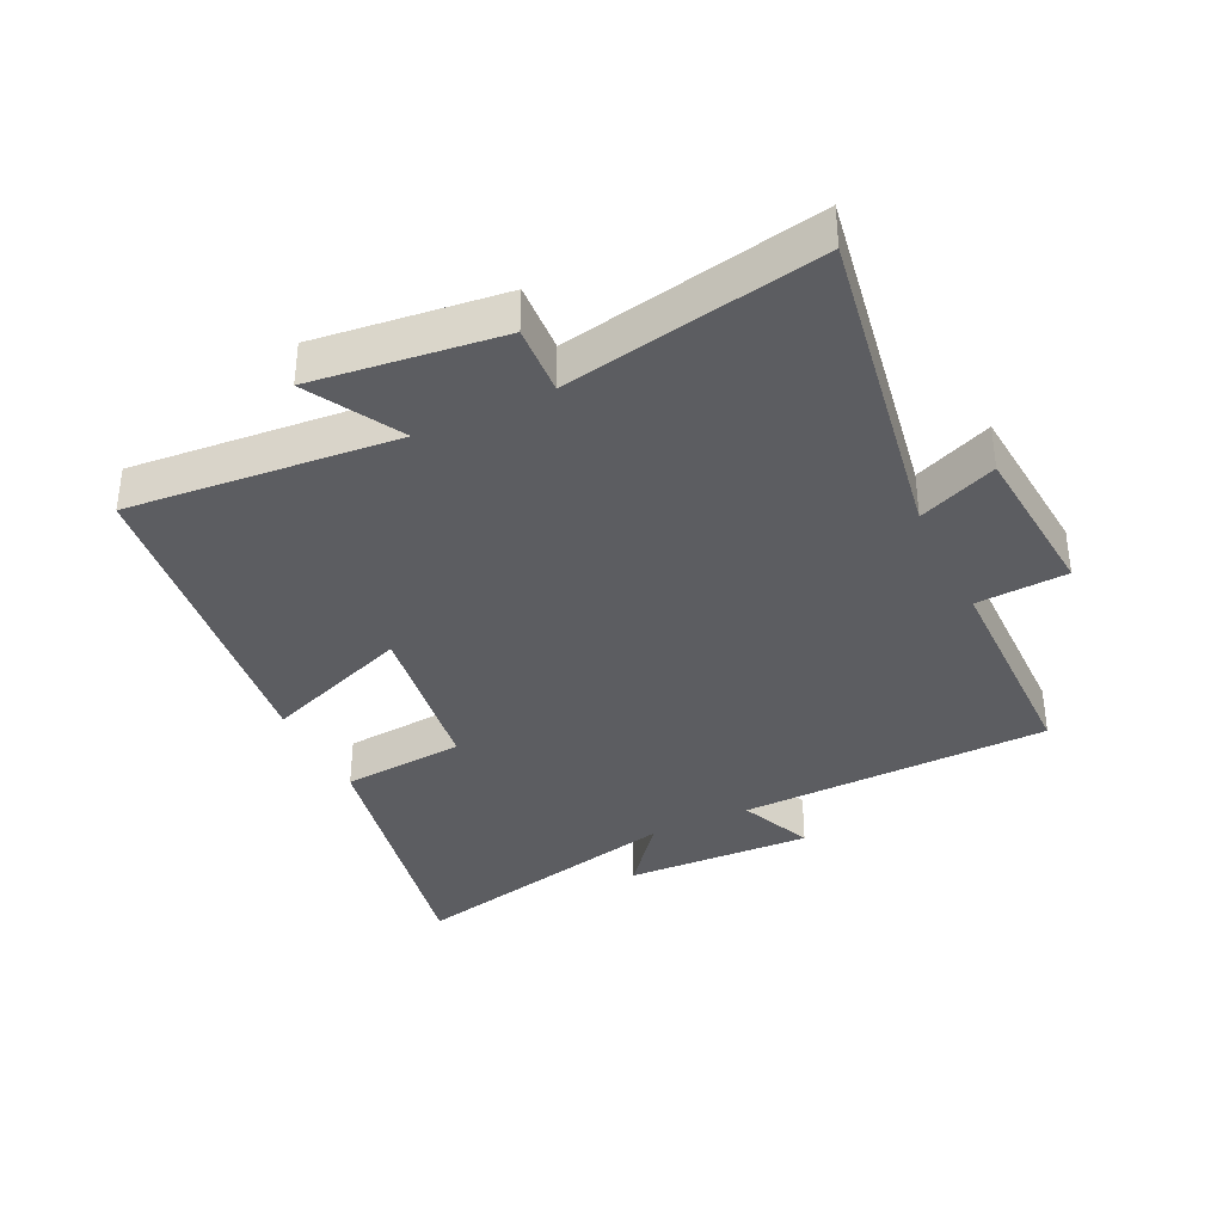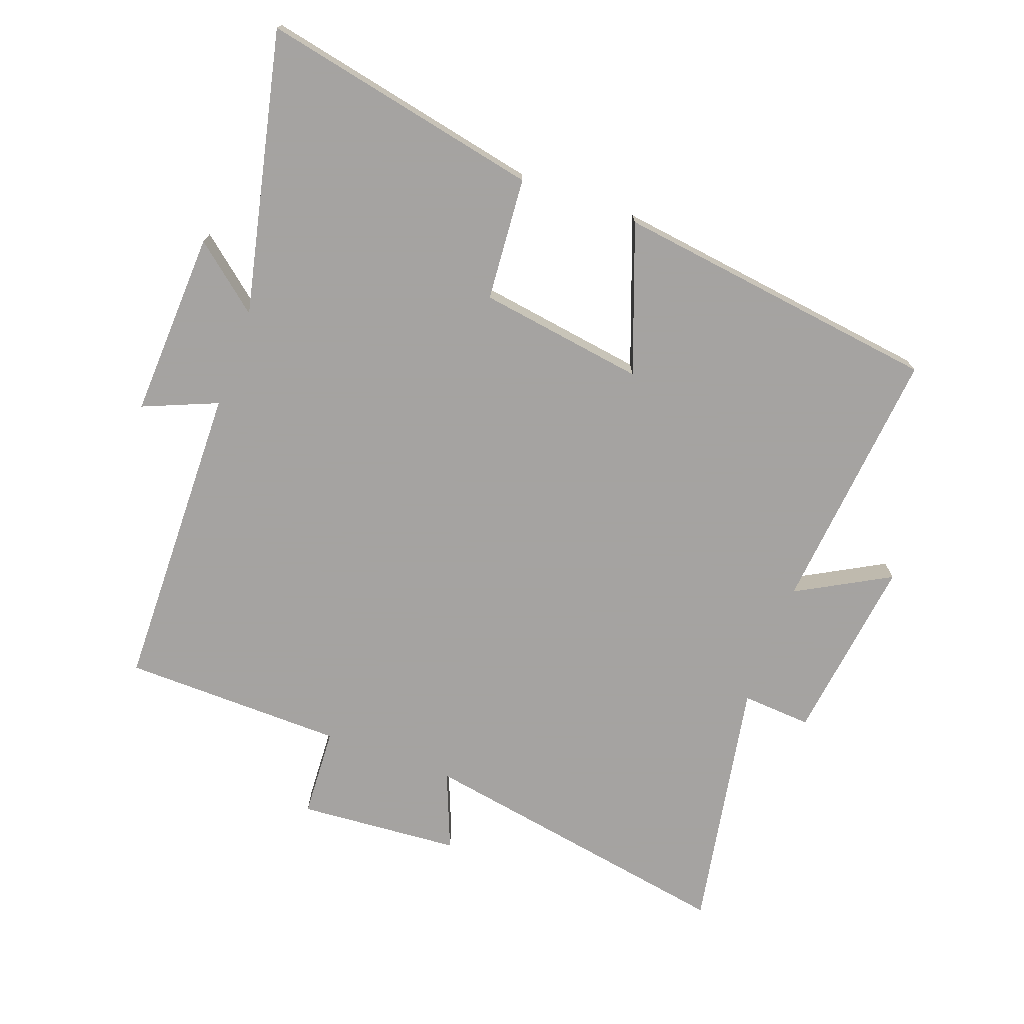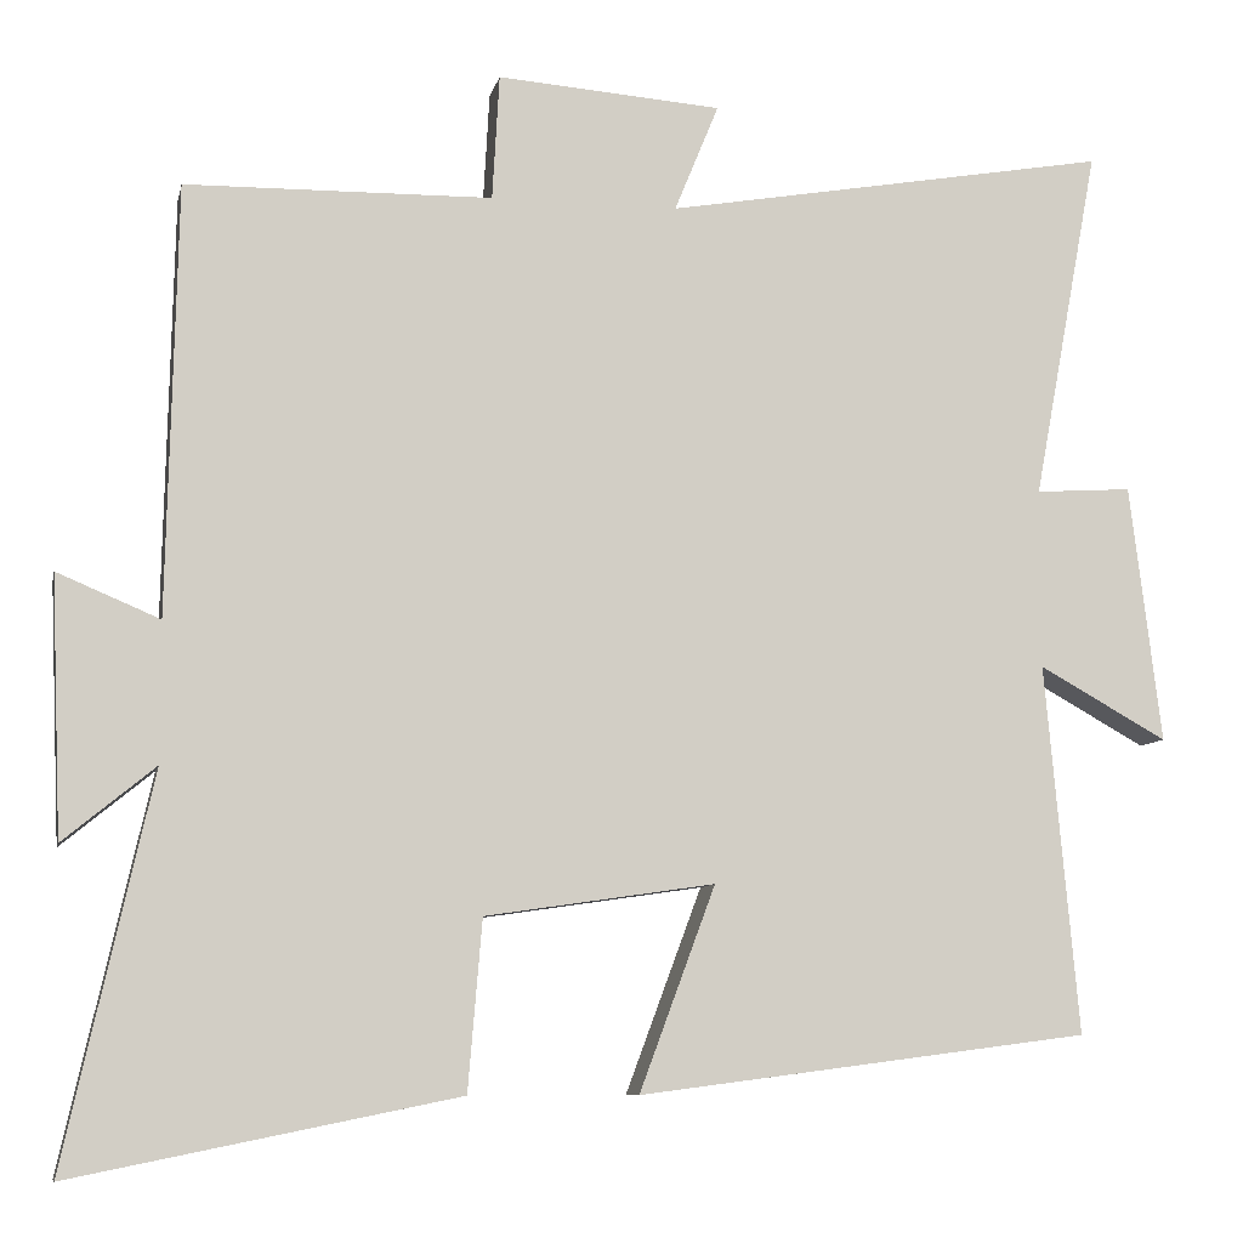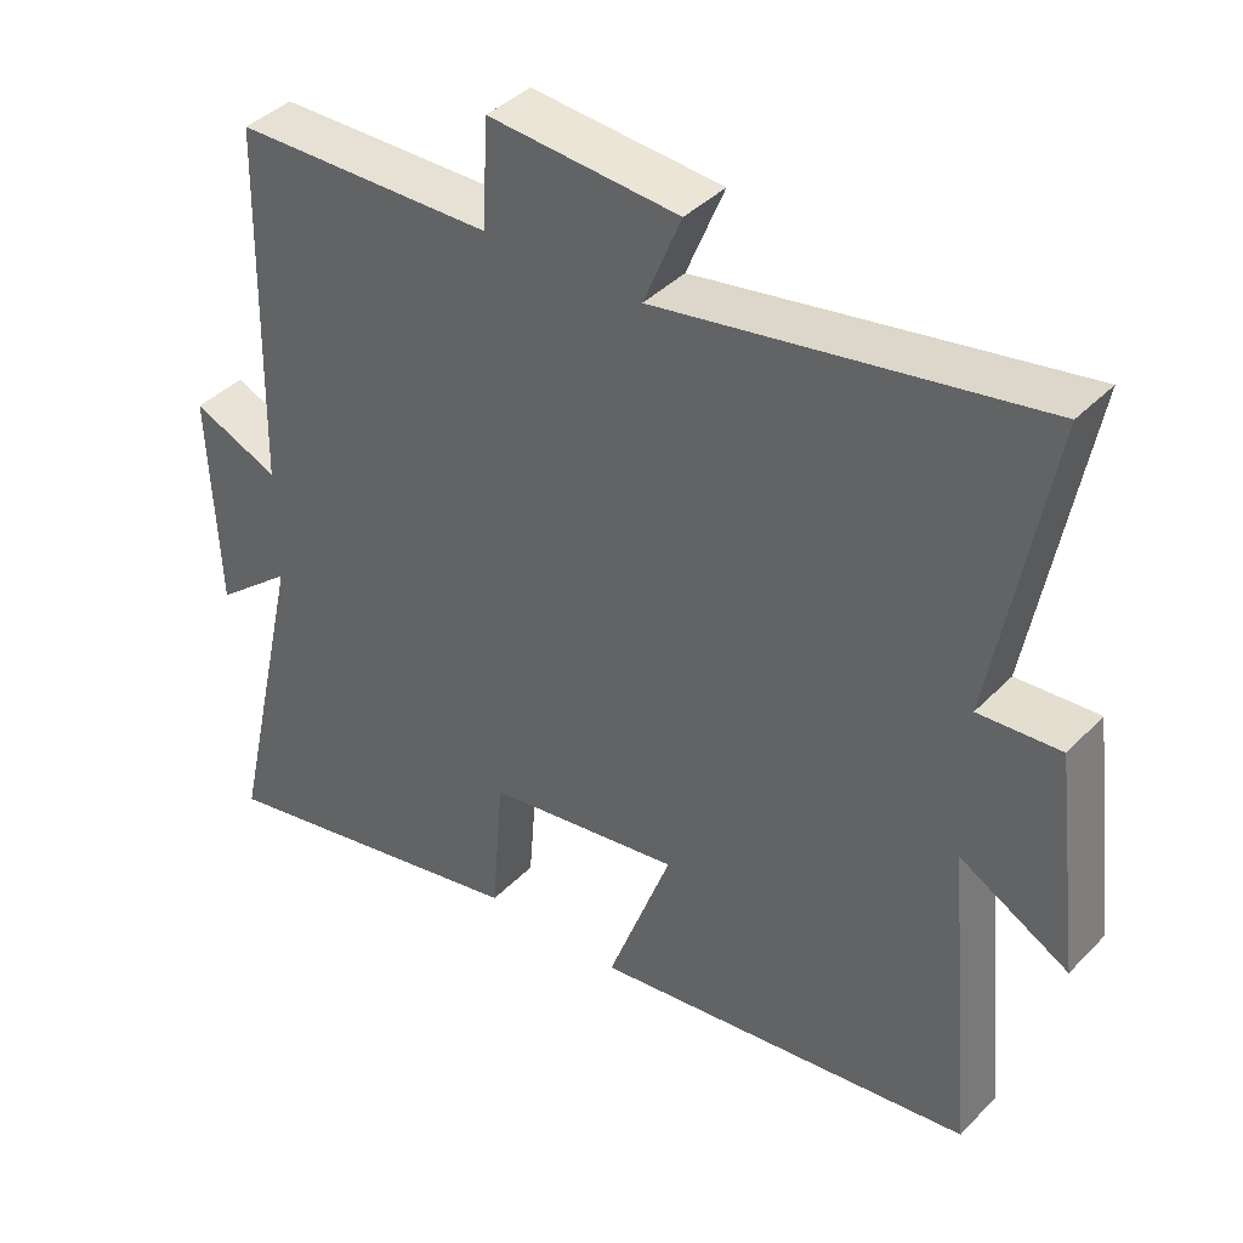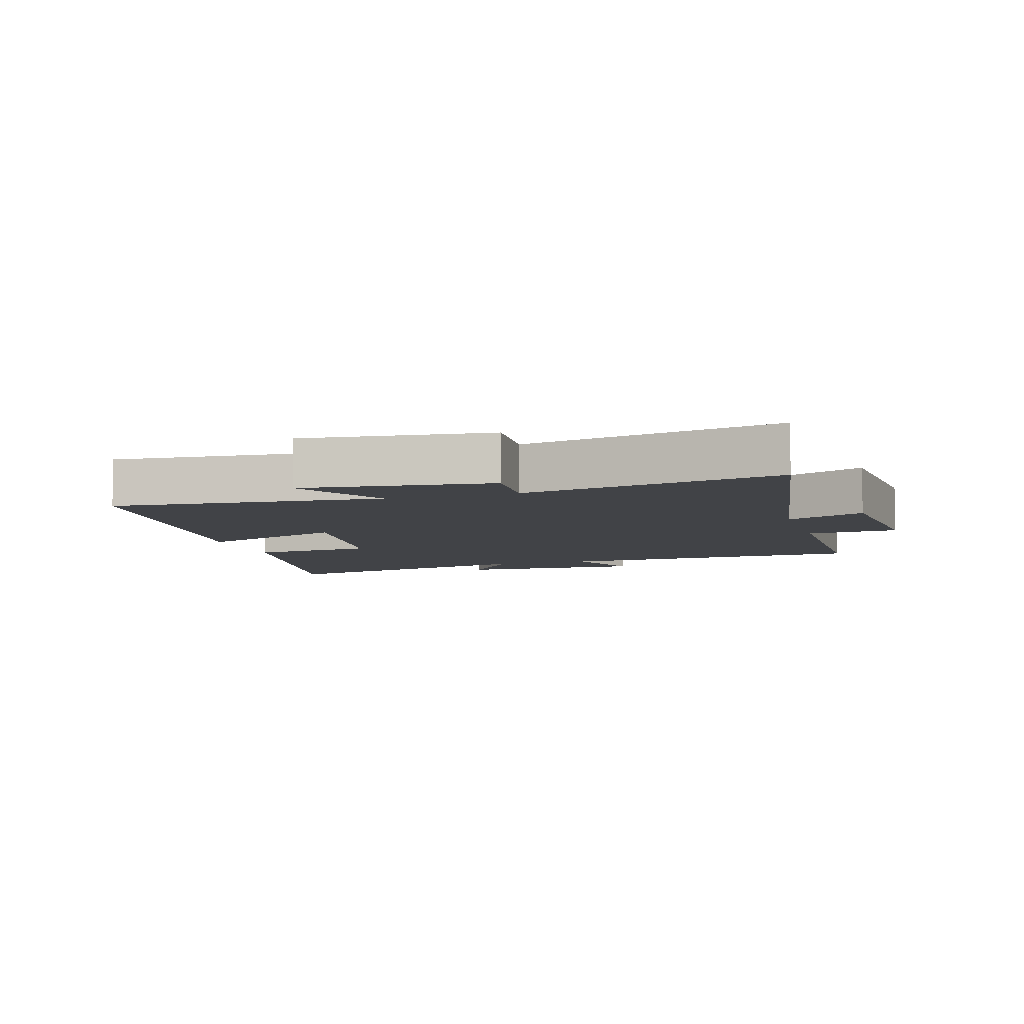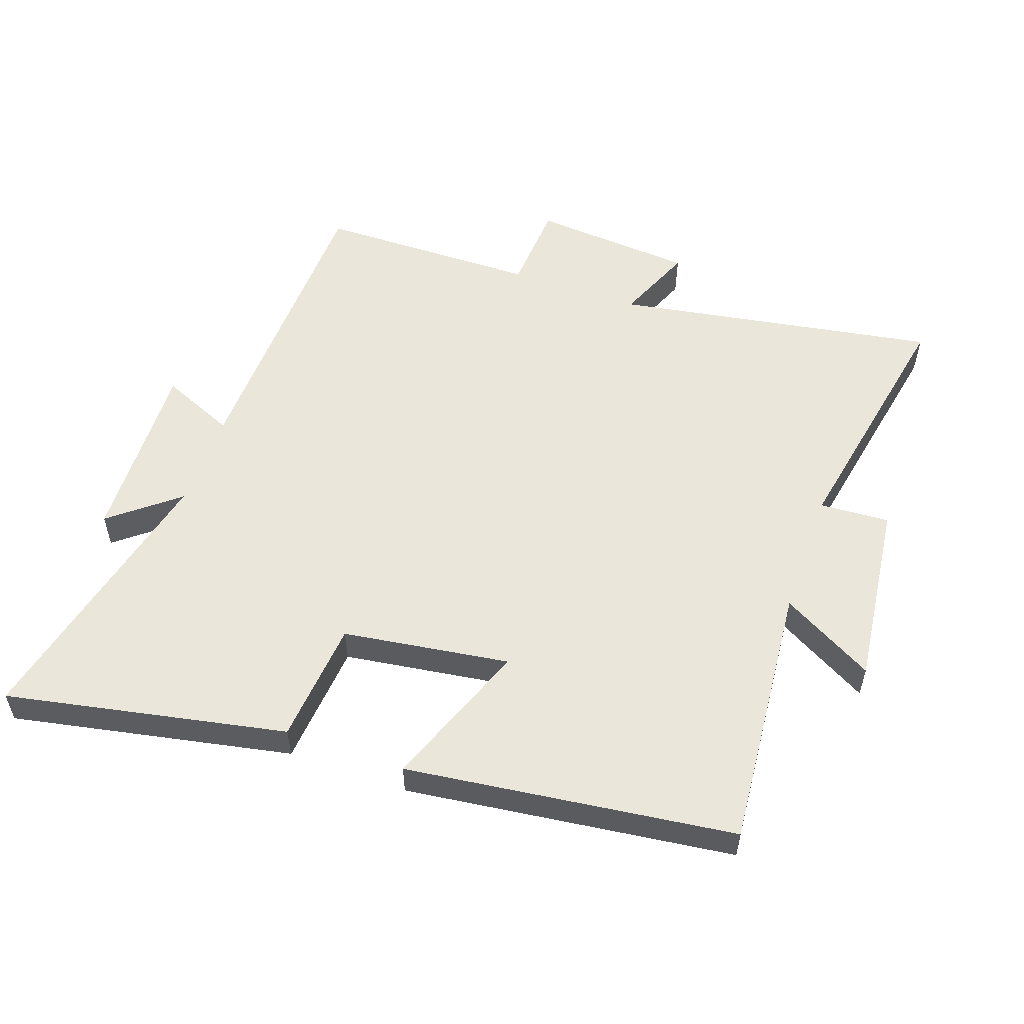
<metadata>
{"format":"obj","ext":"obj","renderer":"f3d","projection":"perspective","resolution":1024,"background":"white","views":[{"elev":-36.3,"azim":-64.1,"up":"+Y"},{"elev":-73.1,"azim":159.7,"up":"+Y"},{"elev":-8.2,"azim":168.2,"up":"+Z"},{"elev":40.1,"azim":-141.0,"up":"+Z"},{"elev":-6.9,"azim":-72.8,"up":"+Y"},{"elev":54.7,"azim":-160.4,"up":"+Y"}]}
</metadata>
<code>
v 0.489 0.07 0.495
v 0.5 0.07 0.009
v 0.616 0.07 0.058
v 0.604 0.07 -0.234
v 0.5 0.07 -0.149
v 0.599 0.07 -0.588
v 0.163 0.07 -0.5
v 0.147 0.07 -0.307
v -0.113 0.07 -0.269
v -0.027 0.07 -0.5
v -0.538 0.07 -0.434
v -0.5 0.07 -0.016
v -0.645 0.07 -0.097
v -0.609 0.07 0.195
v -0.5 0.07 0.188
v -0.574 0.07 0.587
v -0.07 0.07 0.5
v -0.12 0.07 0.622
v 0.134 0.07 0.642
v 0.142 0.07 0.5
v 0.489 0 0.495
v 0.5 0 0.009
v 0.616 0 0.058
v 0.604 0 -0.234
v 0.5 0 -0.149
v 0.599 0 -0.588
v 0.163 0 -0.5
v 0.147 0 -0.307
v -0.113 0 -0.269
v -0.027 0 -0.5
v -0.538 0 -0.434
v -0.5 0 -0.016
v -0.645 0 -0.097
v -0.609 0 0.195
v -0.5 0 0.188
v -0.574 0 0.587
v -0.07 0 0.5
v -0.12 0 0.622
v 0.134 0 0.642
v 0.142 0 0.5
f 17 18 19 20
f 17 20 1 2
f 15 16 17 2
f 12 13 14 15
f 12 15 2
f 9 10 11 12
f 8 9 12 2
f 5 6 7 8
f 5 8 2 3
f 3 4 5
f 40 39 38 37
f 22 21 40 37
f 22 37 36 35
f 35 34 33 32
f 22 35 32
f 32 31 30 29
f 22 32 29 28
f 28 27 26 25
f 23 22 28 25
f 25 24 23
f 1 21 22 2
f 2 22 23 3
f 3 23 24 4
f 4 24 25 5
f 5 25 26 6
f 6 26 27 7
f 7 27 28 8
f 8 28 29 9
f 9 29 30 10
f 10 30 31 11
f 11 31 32 12
f 12 32 33 13
f 13 33 34 14
f 14 34 35 15
f 15 35 36 16
f 16 36 37 17
f 17 37 38 18
f 18 38 39 19
f 19 39 40 20
f 20 40 21 1

</code>
